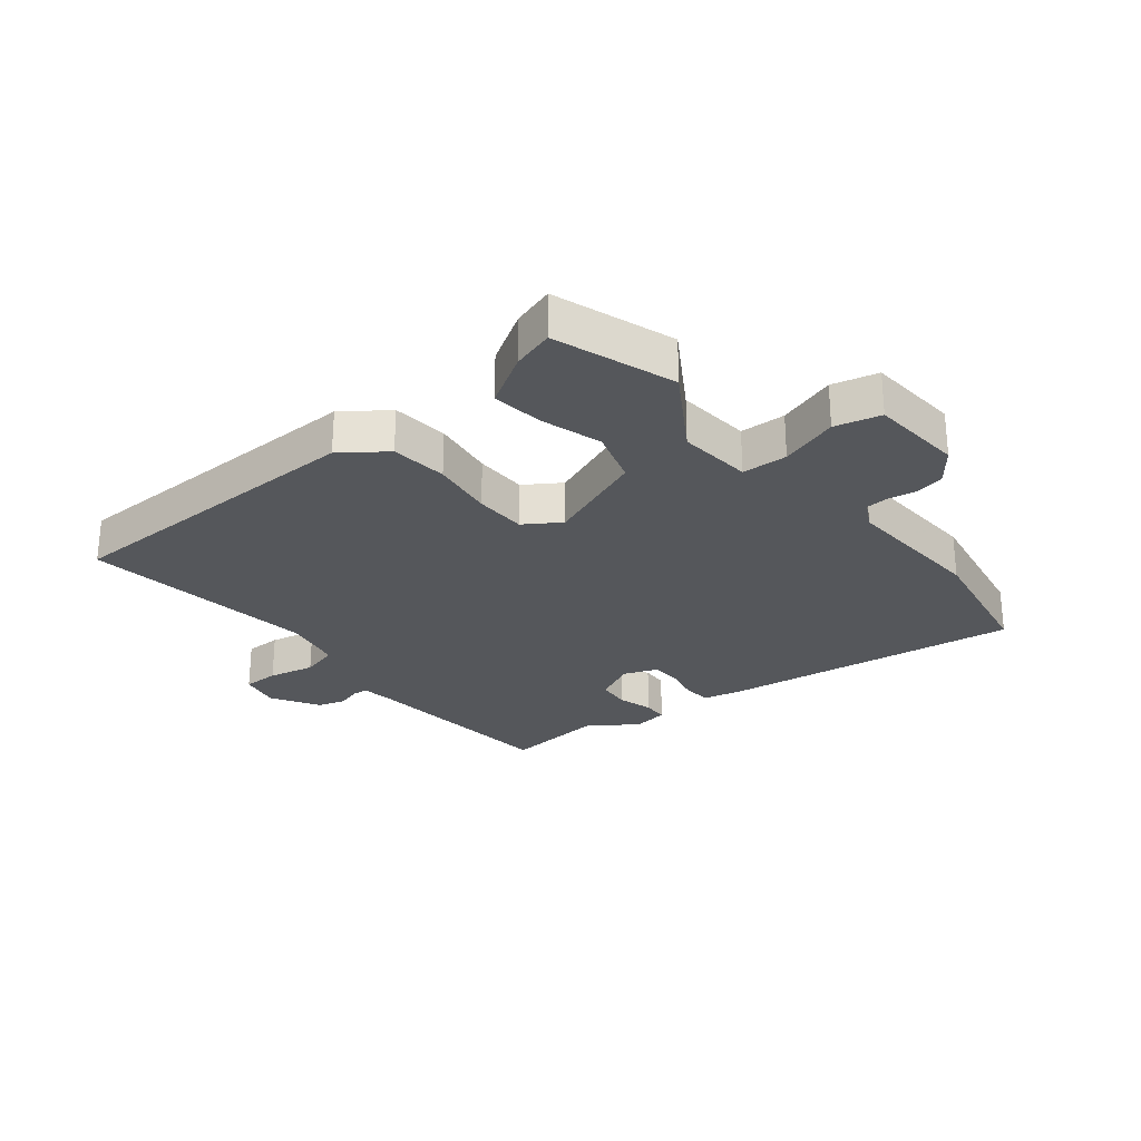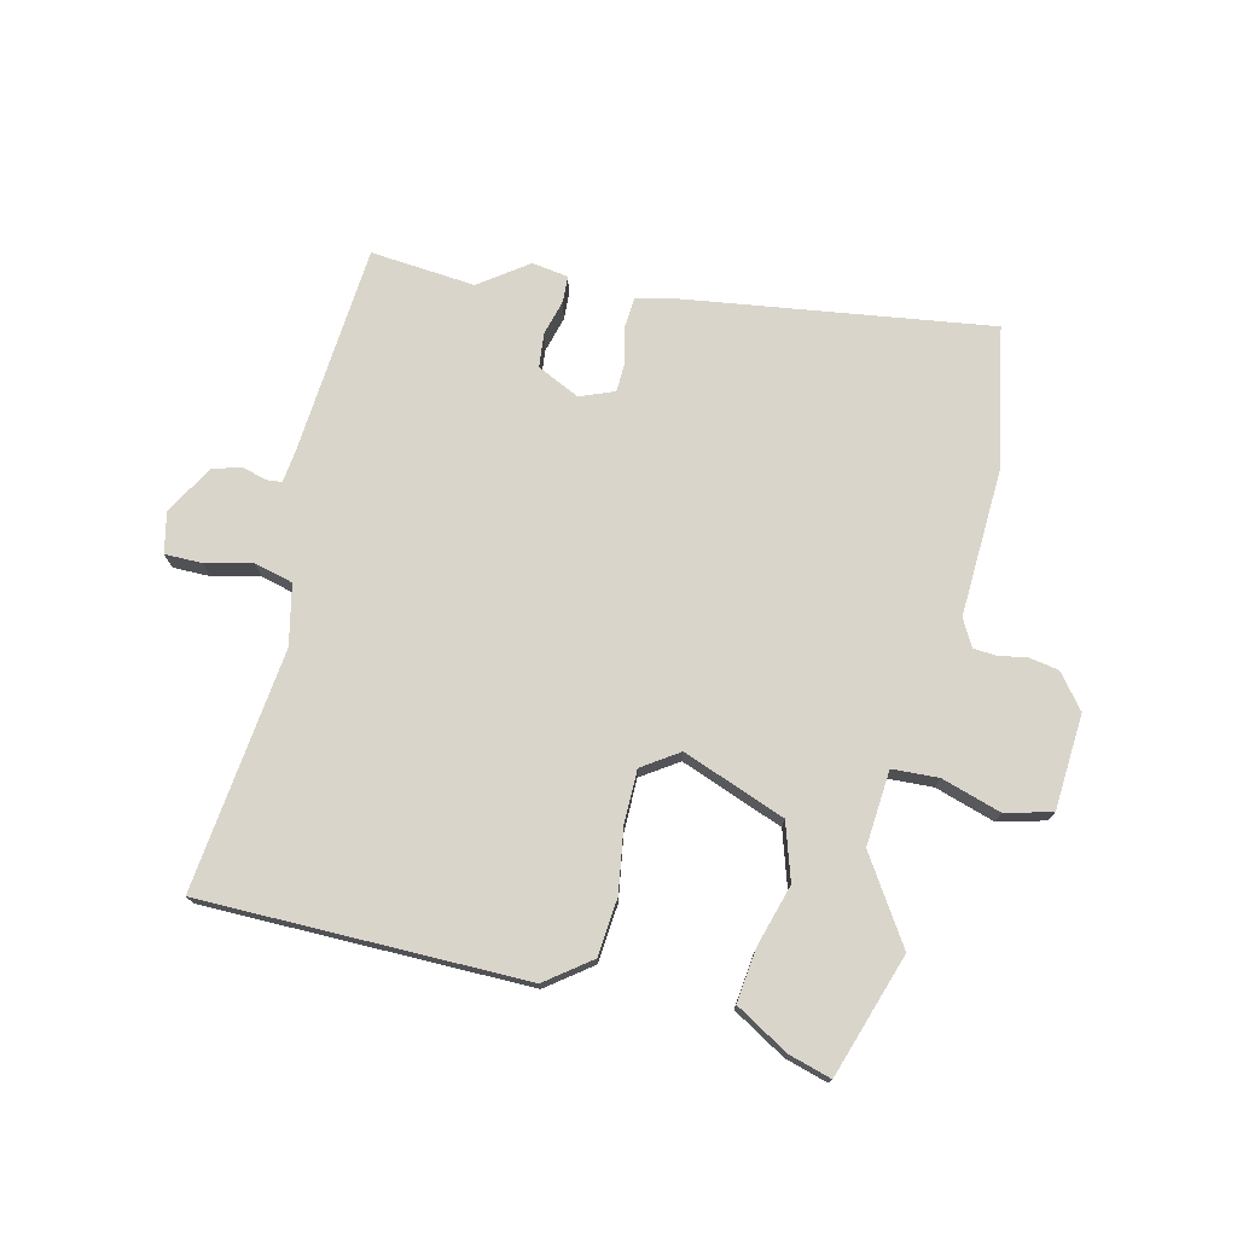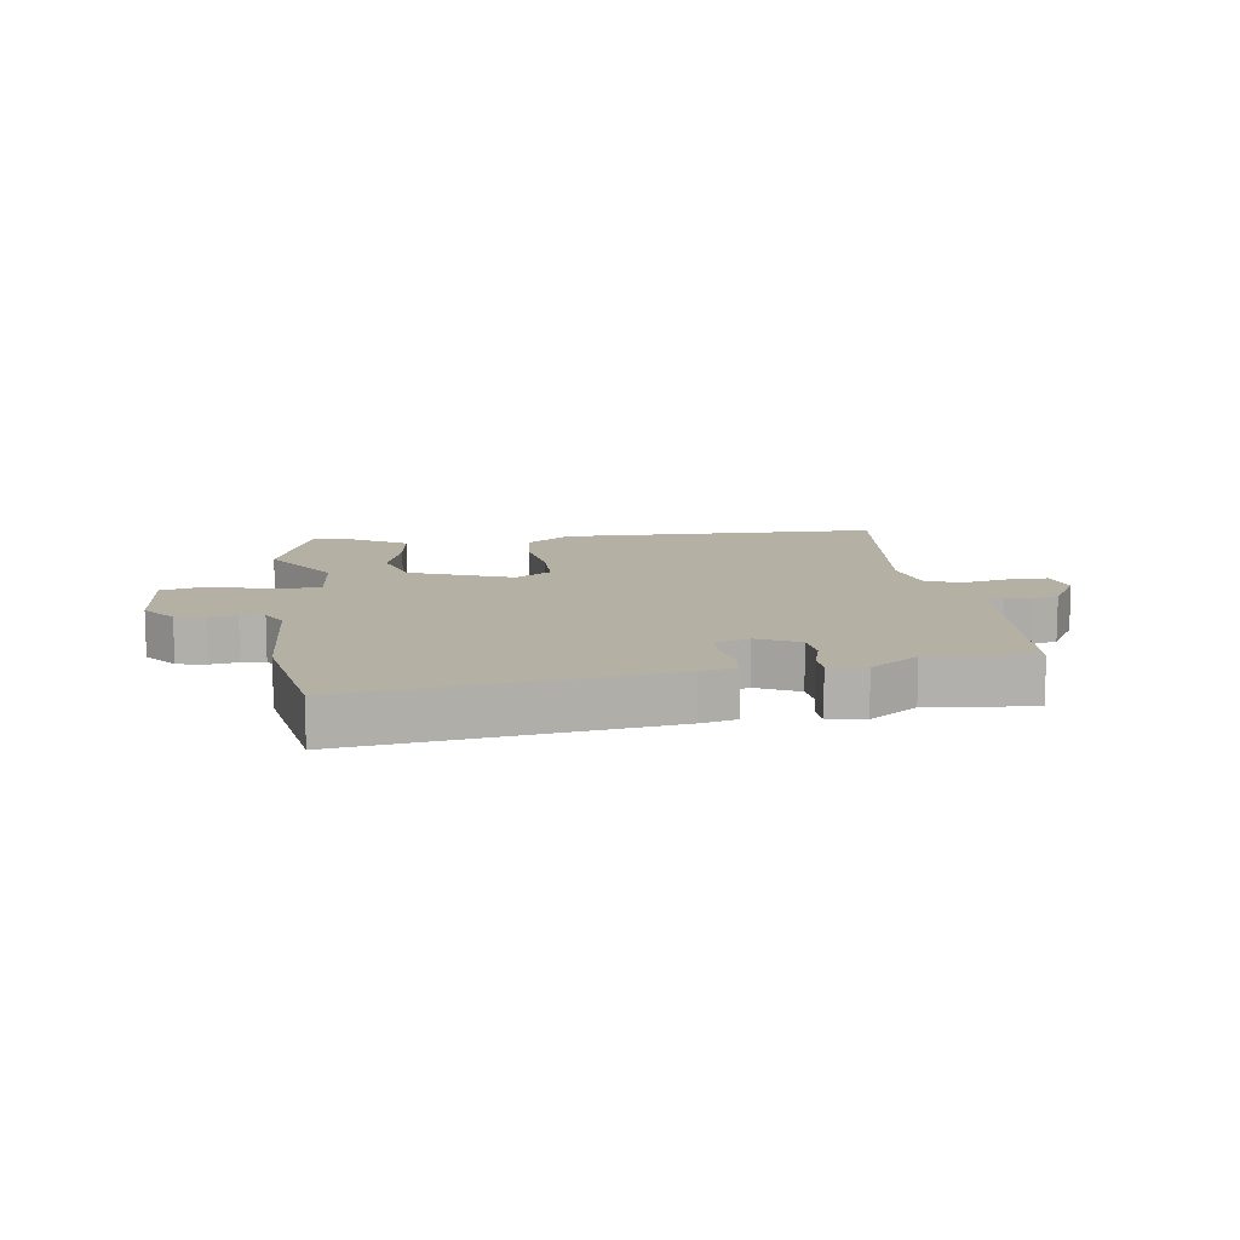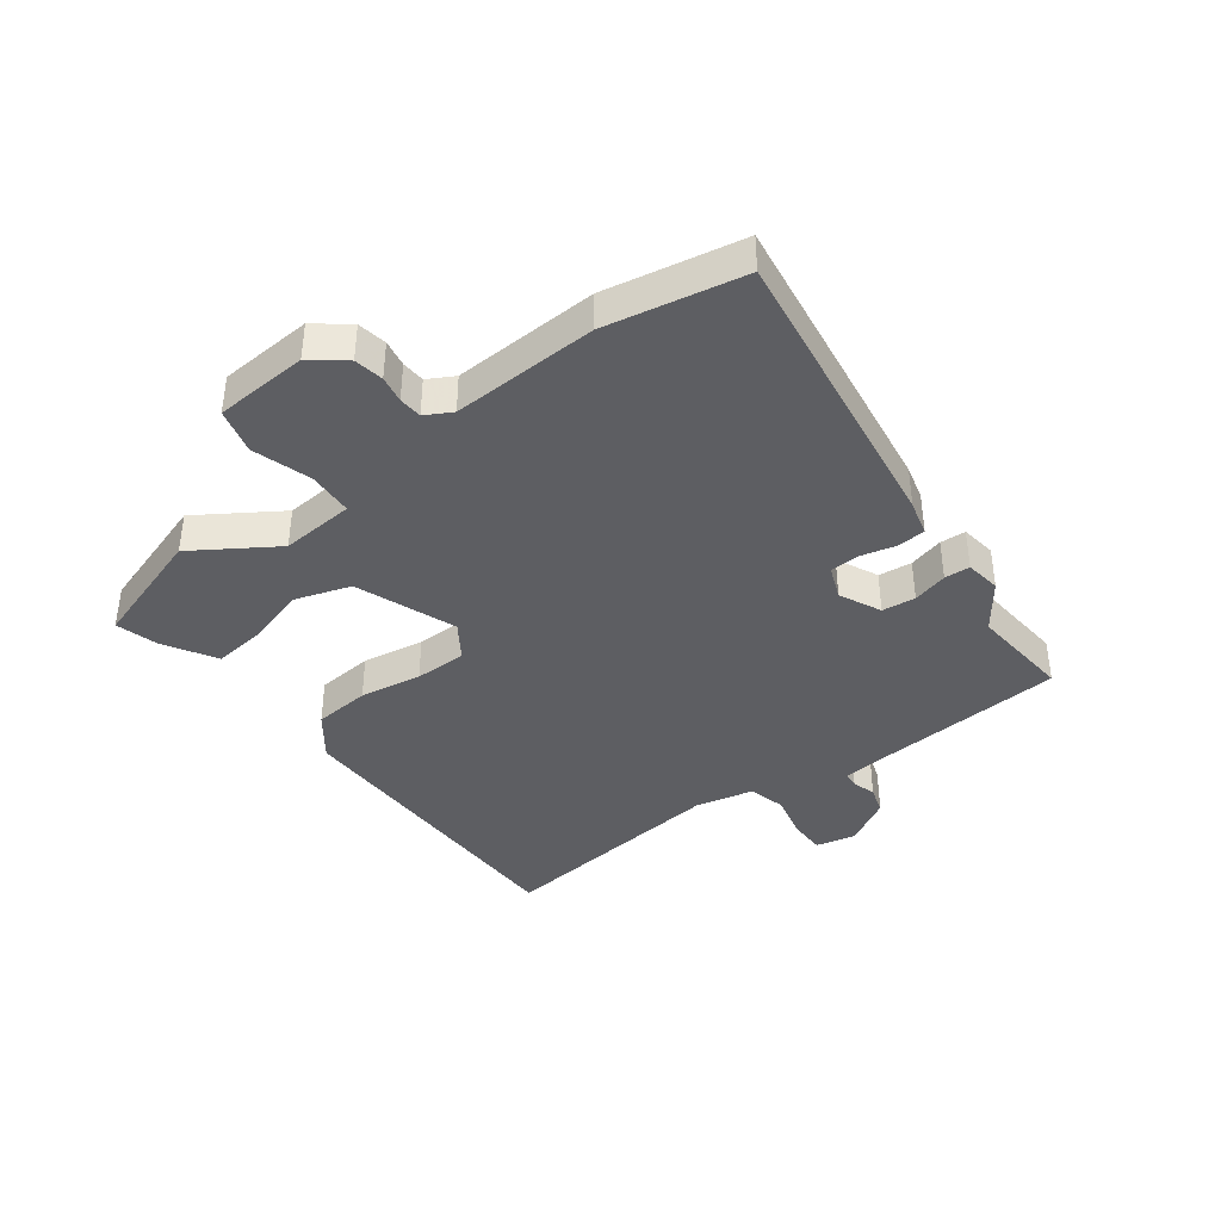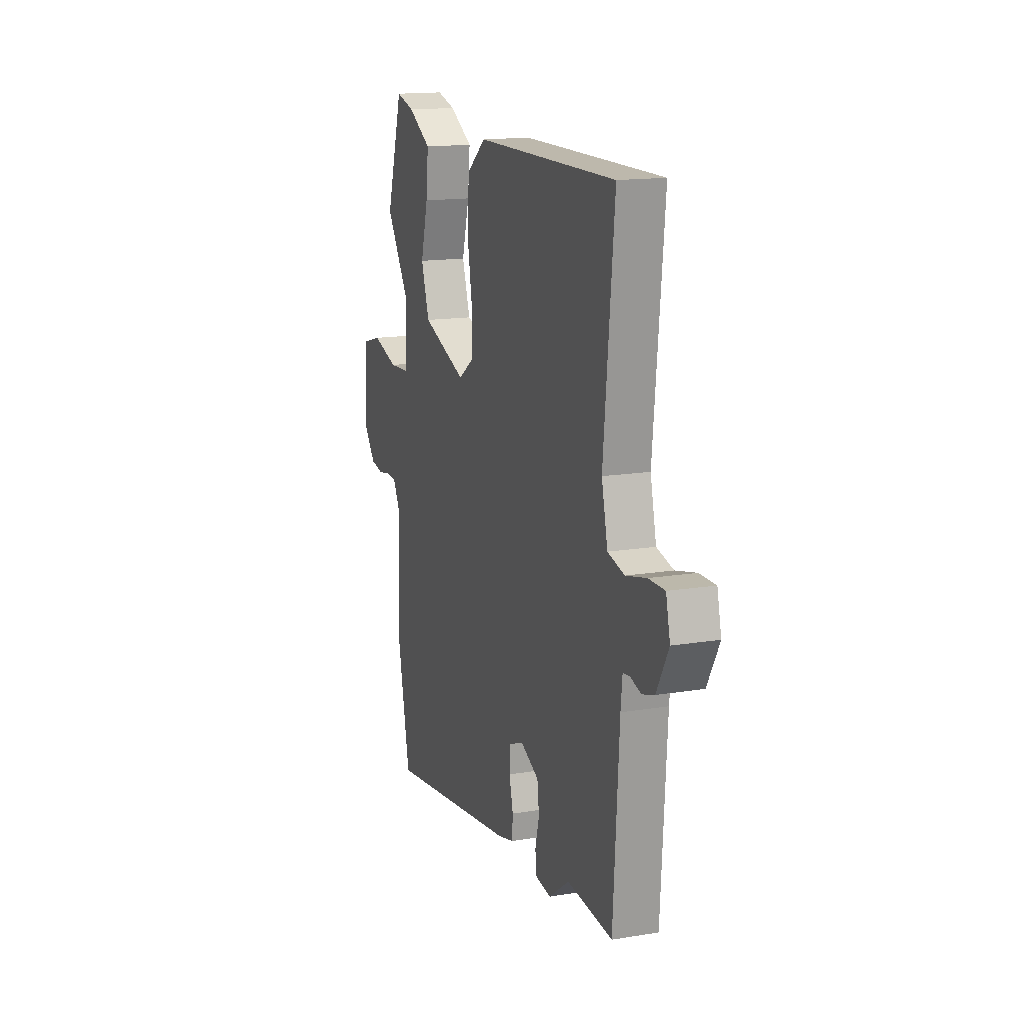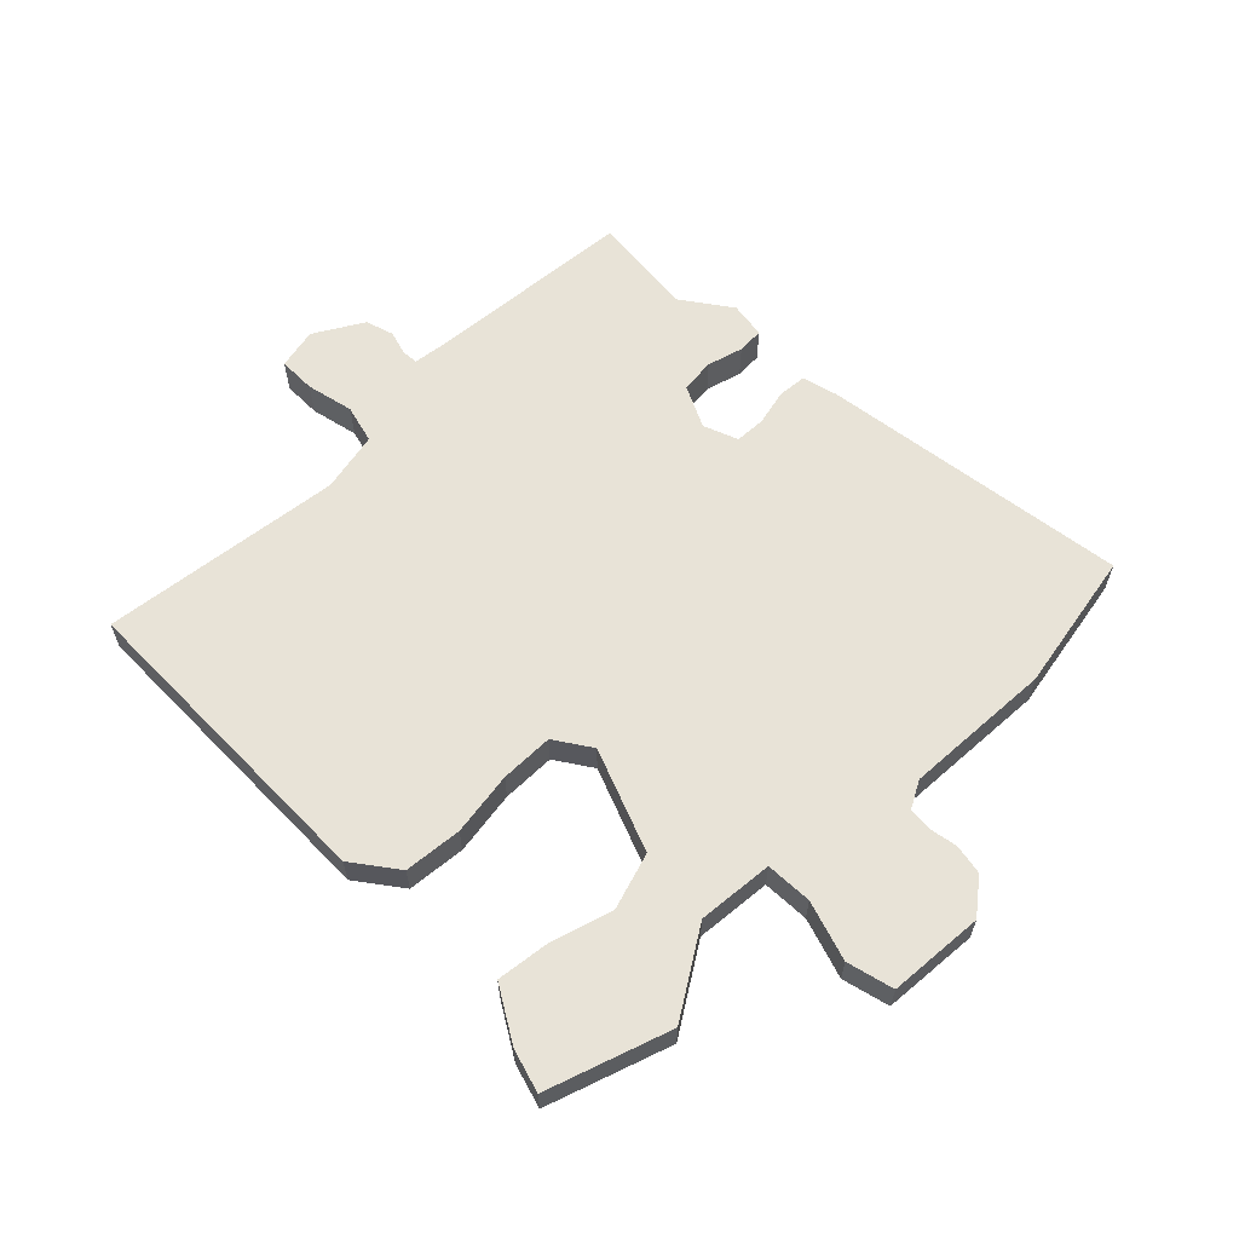
<metadata>
{"format":"obj","ext":"obj","renderer":"f3d","projection":"perspective","resolution":1024,"background":"white","views":[{"elev":-26.8,"azim":40.4,"up":"+Y"},{"elev":74.5,"azim":14.3,"up":"+Y"},{"elev":11.5,"azim":173.5,"up":"+Y"},{"elev":-39.4,"azim":127.6,"up":"+Y"},{"elev":15.5,"azim":-109.1,"up":"+Z"},{"elev":61.6,"azim":46.5,"up":"+Y"}]}
</metadata>
<code>
v -0.492 0.07 0.543
v 0.039 0.07 0.538
v 0.111 0.07 0.482
v 0.118 0.07 0.387
v 0.1 0.07 0.283
v 0.099 0.07 0.196
v 0.158 0.07 0.155
v 0.327 0.07 0.216
v 0.358 0.07 0.308
v 0.33 0.07 0.41
v 0.321 0.07 0.497
v 0.409 0.07 0.547
v 0.479 0.07 0.566
v 0.542 0.07 0.364
v 0.452 0.07 0.229
v 0.46 0.07 0.105
v 0.536 0.07 0.1
v 0.634 0.07 0.129
v 0.71 0.07 0.108
v 0.718 0.07 -0.049
v 0.673 0.07 -0.104
v 0.624 0.07 -0.112
v 0.579 0.07 -0.103
v 0.54 0.07 -0.105
v 0.515 0.07 -0.149
v 0.522 0.07 -0.393
v 0.475 0.07 -0.623
v -0.03 0.07 -0.543
v -0.089 0.07 -0.527
v -0.092 0.07 -0.48
v -0.077 0.07 -0.421
v -0.078 0.07 -0.371
v -0.134 0.07 -0.348
v -0.204 0.07 -0.38
v -0.211 0.07 -0.436
v -0.196 0.07 -0.495
v -0.199 0.07 -0.538
v -0.259 0.07 -0.546
v -0.337 0.07 -0.488
v -0.509 0.07 -0.501
v -0.53 0.07 -0.16
v -0.536 0.07 -0.102
v -0.562 0.07 -0.099
v -0.602 0.07 -0.11
v -0.648 0.07 -0.095
v -0.693 0.07 -0.014
v -0.677 0.07 0.053
v -0.616 0.07 0.052
v -0.539 0.07 0.033
v -0.476 0.07 0.048
v -0.453 0.07 0.146
v -0.492 0 0.543
v 0.039 0 0.538
v 0.111 0 0.482
v 0.118 0 0.387
v 0.1 0 0.283
v 0.099 0 0.196
v 0.158 0 0.155
v 0.327 0 0.216
v 0.358 0 0.308
v 0.33 0 0.41
v 0.321 0 0.497
v 0.409 0 0.547
v 0.479 0 0.566
v 0.542 0 0.364
v 0.452 0 0.229
v 0.46 0 0.105
v 0.536 0 0.1
v 0.634 0 0.129
v 0.71 0 0.108
v 0.718 0 -0.049
v 0.673 0 -0.104
v 0.624 0 -0.112
v 0.579 0 -0.103
v 0.54 0 -0.105
v 0.515 0 -0.149
v 0.522 0 -0.393
v 0.475 0 -0.623
v -0.03 0 -0.543
v -0.089 0 -0.527
v -0.092 0 -0.48
v -0.077 0 -0.421
v -0.078 0 -0.371
v -0.134 0 -0.348
v -0.204 0 -0.38
v -0.211 0 -0.436
v -0.196 0 -0.495
v -0.199 0 -0.538
v -0.259 0 -0.546
v -0.337 0 -0.488
v -0.509 0 -0.501
v -0.53 0 -0.16
v -0.536 0 -0.102
v -0.562 0 -0.099
v -0.602 0 -0.11
v -0.648 0 -0.095
v -0.693 0 -0.014
v -0.677 0 0.053
v -0.616 0 0.052
v -0.539 0 0.033
v -0.476 0 0.048
v -0.453 0 0.146
f 46 47 48 49
f 46 49 50
f 43 44 45 46
f 42 43 46 50
f 41 42 50
f 39 40 41 50
f 38 39 50 51
f 35 36 37 38
f 34 35 38 51
f 28 29 30 31
f 28 31 32
f 25 26 27 28
f 24 25 28 32
f 20 21 22 23
f 20 23 24
f 17 18 19 20
f 16 17 20 24
f 12 13 14 15
f 12 15 16
f 9 10 11 12
f 9 12 16
f 8 9 16 24
f 2 3 4 5
f 2 5 6
f 1 2 6
f 33 34 51 1
f 7 8 24 32
f 7 32 33
f 1 6 7 33
f 100 99 98 97
f 101 100 97
f 97 96 95 94
f 101 97 94 93
f 101 93 92
f 101 92 91 90
f 102 101 90 89
f 89 88 87 86
f 102 89 86 85
f 82 81 80 79
f 83 82 79
f 79 78 77 76
f 83 79 76 75
f 74 73 72 71
f 75 74 71
f 71 70 69 68
f 75 71 68 67
f 66 65 64 63
f 67 66 63
f 63 62 61 60
f 67 63 60
f 75 67 60 59
f 56 55 54 53
f 57 56 53
f 57 53 52
f 52 102 85 84
f 83 75 59 58
f 84 83 58
f 84 58 57 52
f 1 52 53 2
f 2 53 54 3
f 3 54 55 4
f 4 55 56 5
f 5 56 57 6
f 6 57 58 7
f 7 58 59 8
f 8 59 60 9
f 9 60 61 10
f 10 61 62 11
f 11 62 63 12
f 12 63 64 13
f 13 64 65 14
f 14 65 66 15
f 15 66 67 16
f 16 67 68 17
f 17 68 69 18
f 18 69 70 19
f 19 70 71 20
f 20 71 72 21
f 21 72 73 22
f 22 73 74 23
f 23 74 75 24
f 24 75 76 25
f 25 76 77 26
f 26 77 78 27
f 27 78 79 28
f 28 79 80 29
f 29 80 81 30
f 30 81 82 31
f 31 82 83 32
f 32 83 84 33
f 33 84 85 34
f 34 85 86 35
f 35 86 87 36
f 36 87 88 37
f 37 88 89 38
f 38 89 90 39
f 39 90 91 40
f 40 91 92 41
f 41 92 93 42
f 42 93 94 43
f 43 94 95 44
f 44 95 96 45
f 45 96 97 46
f 46 97 98 47
f 47 98 99 48
f 48 99 100 49
f 49 100 101 50
f 50 101 102 51
f 51 102 52 1

</code>
